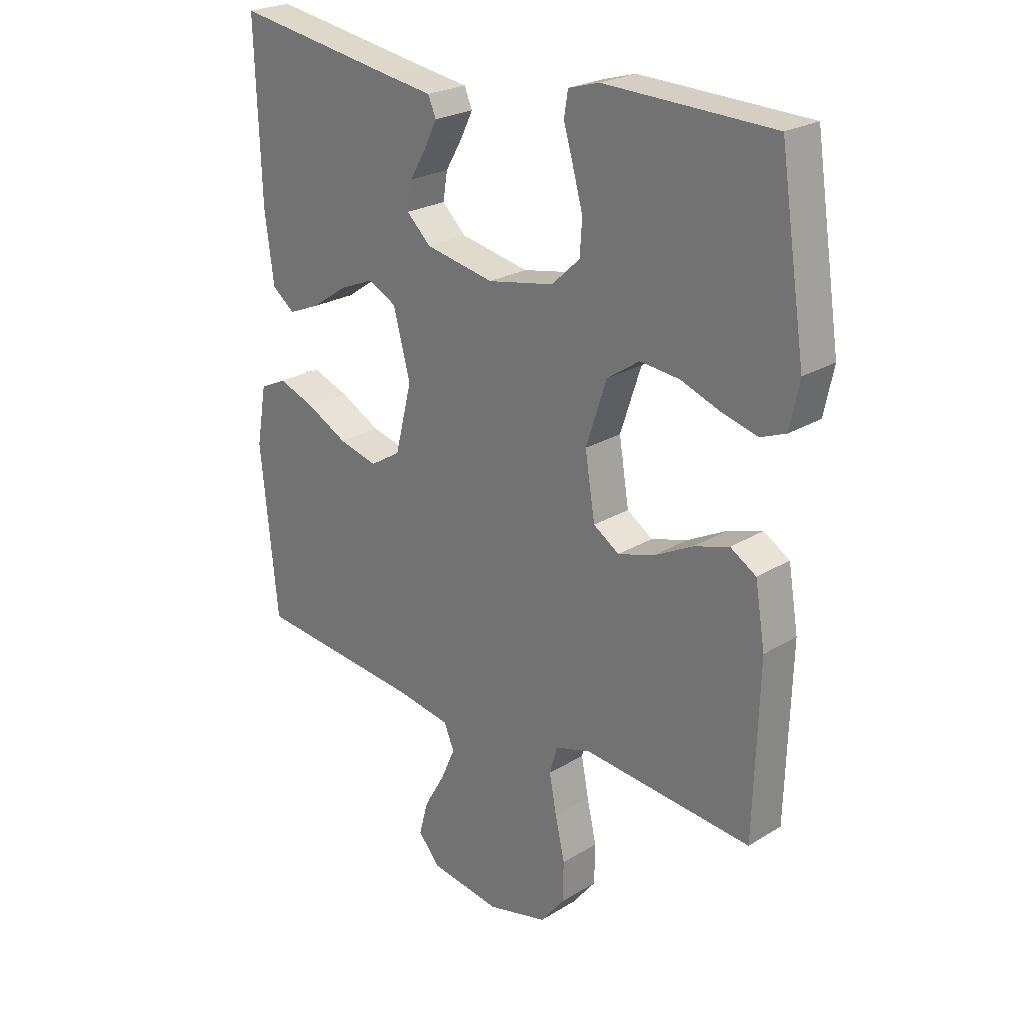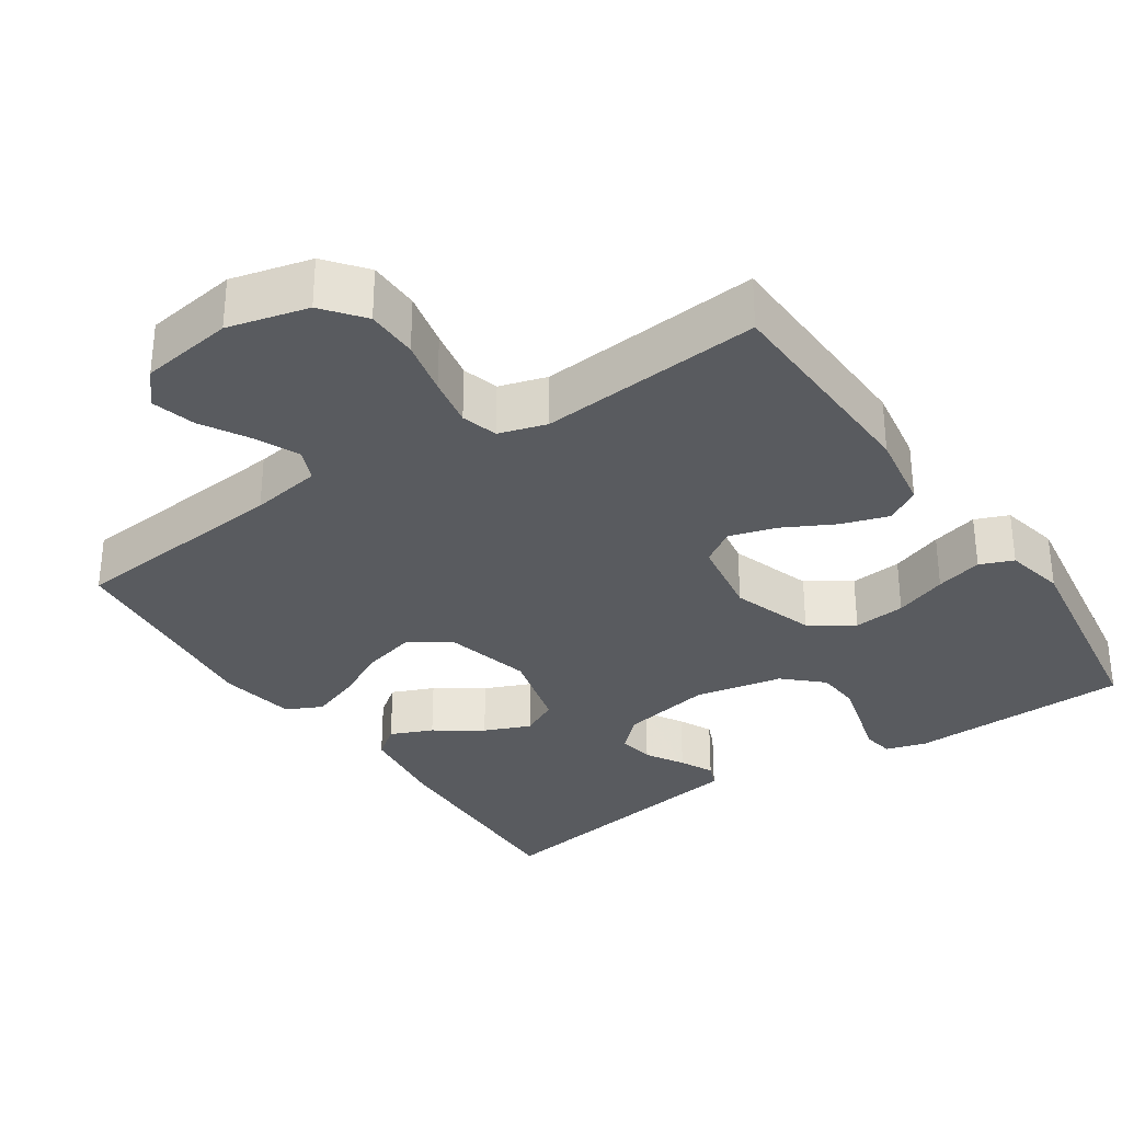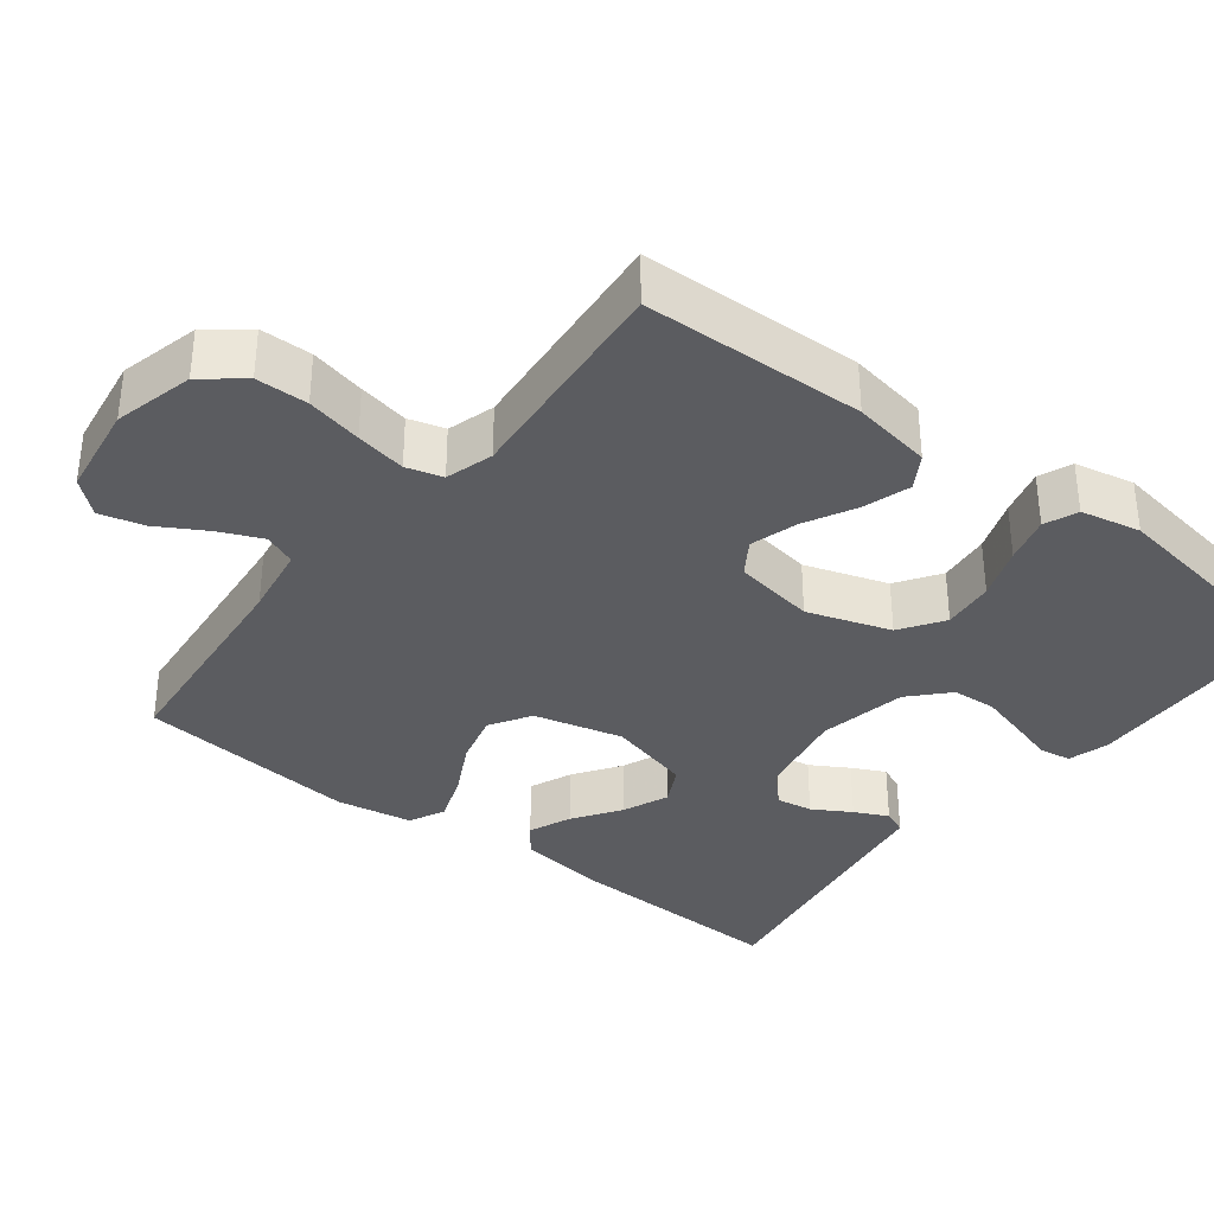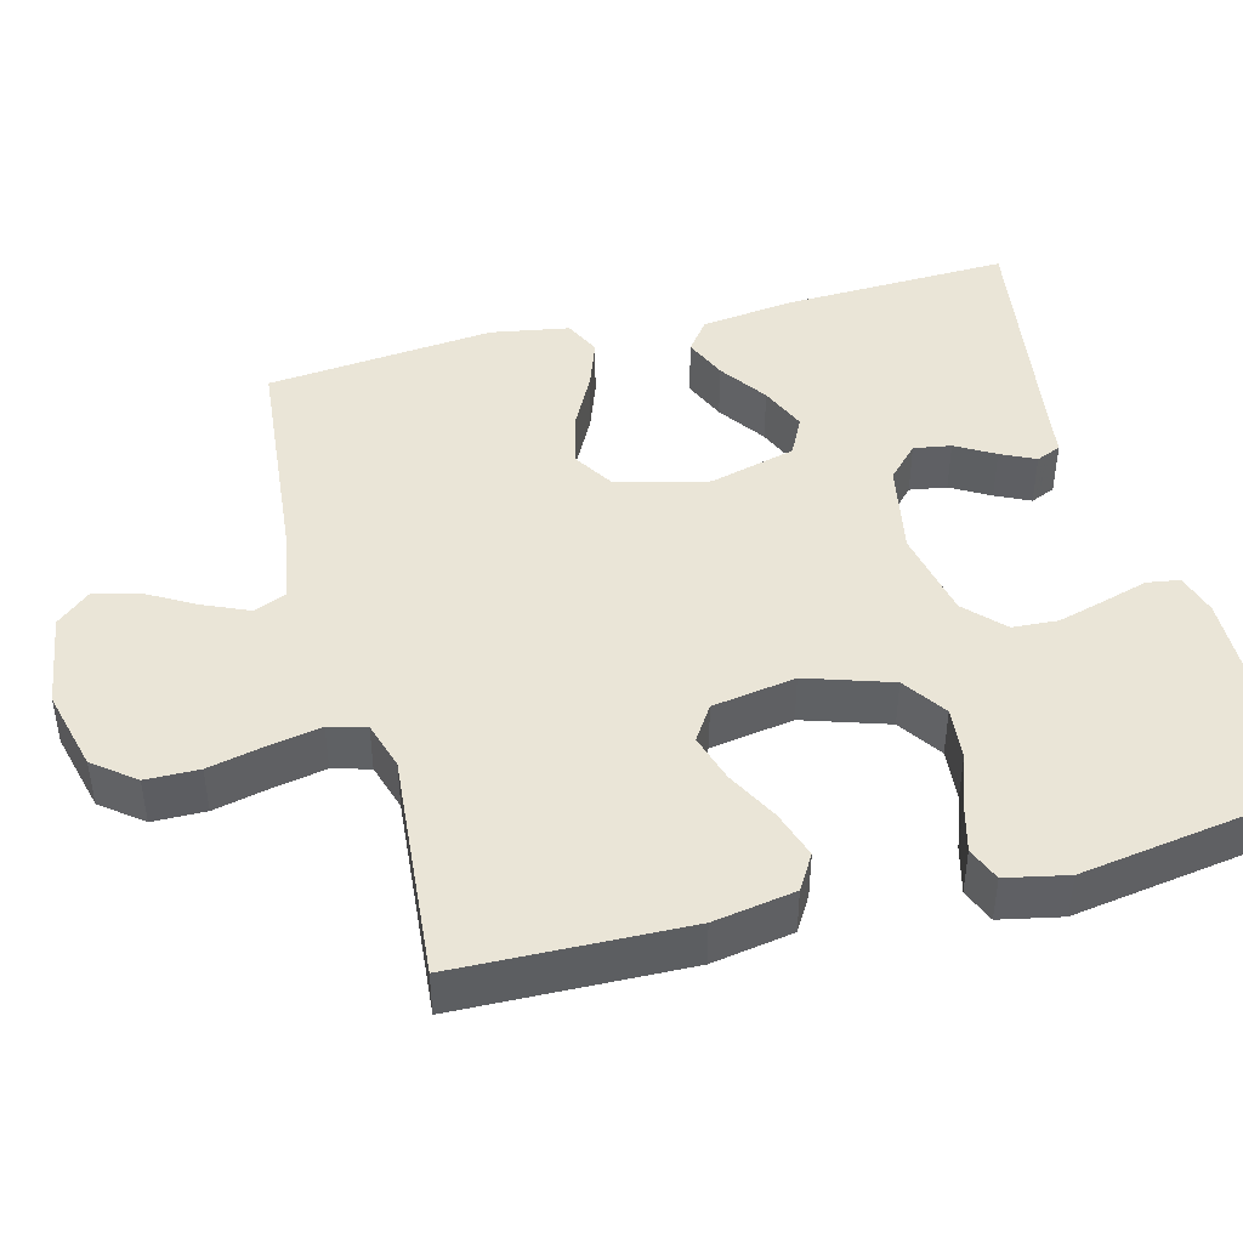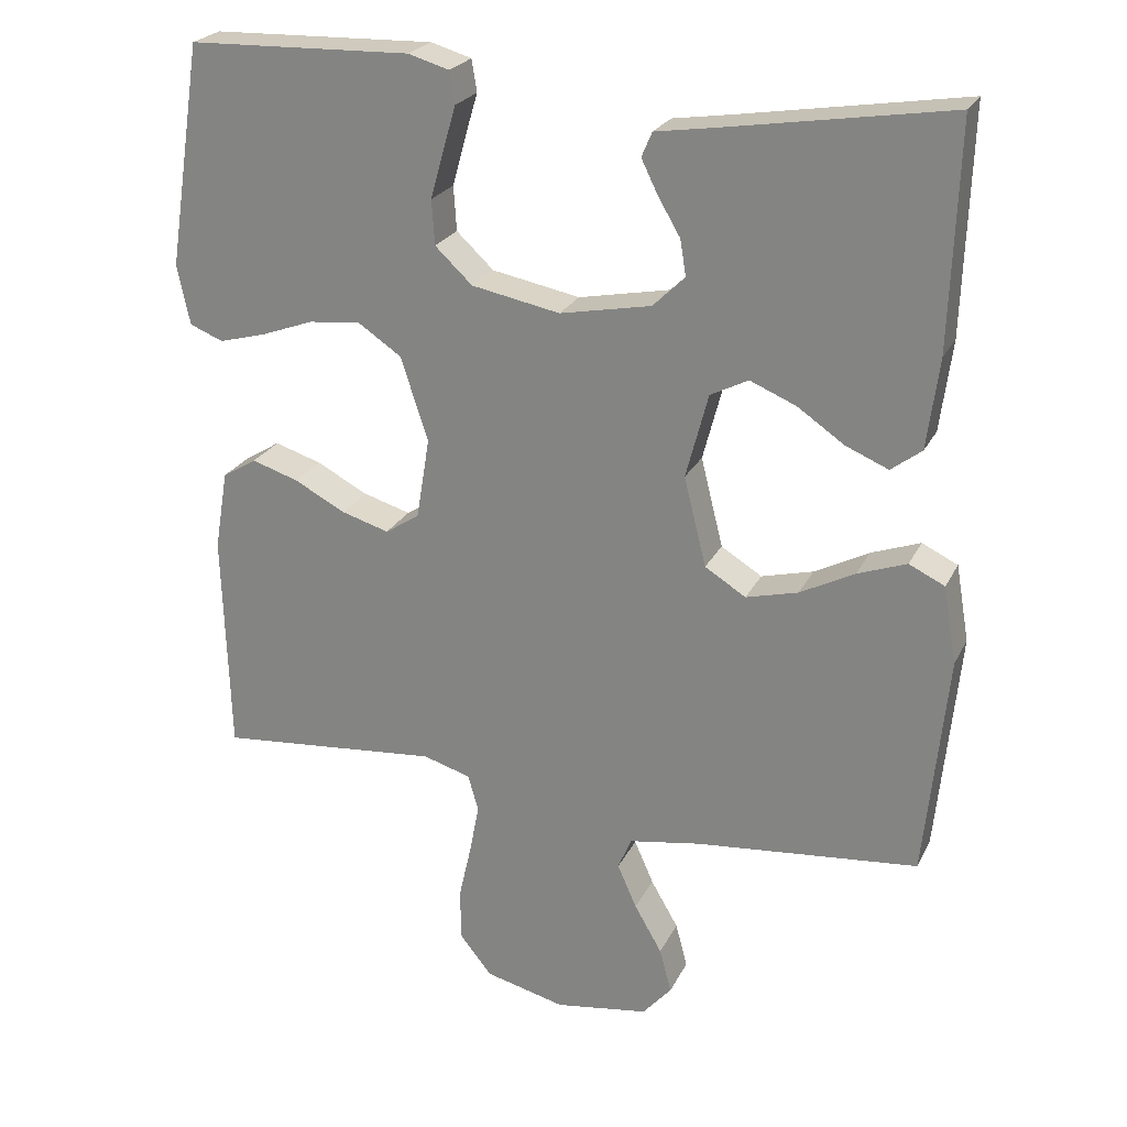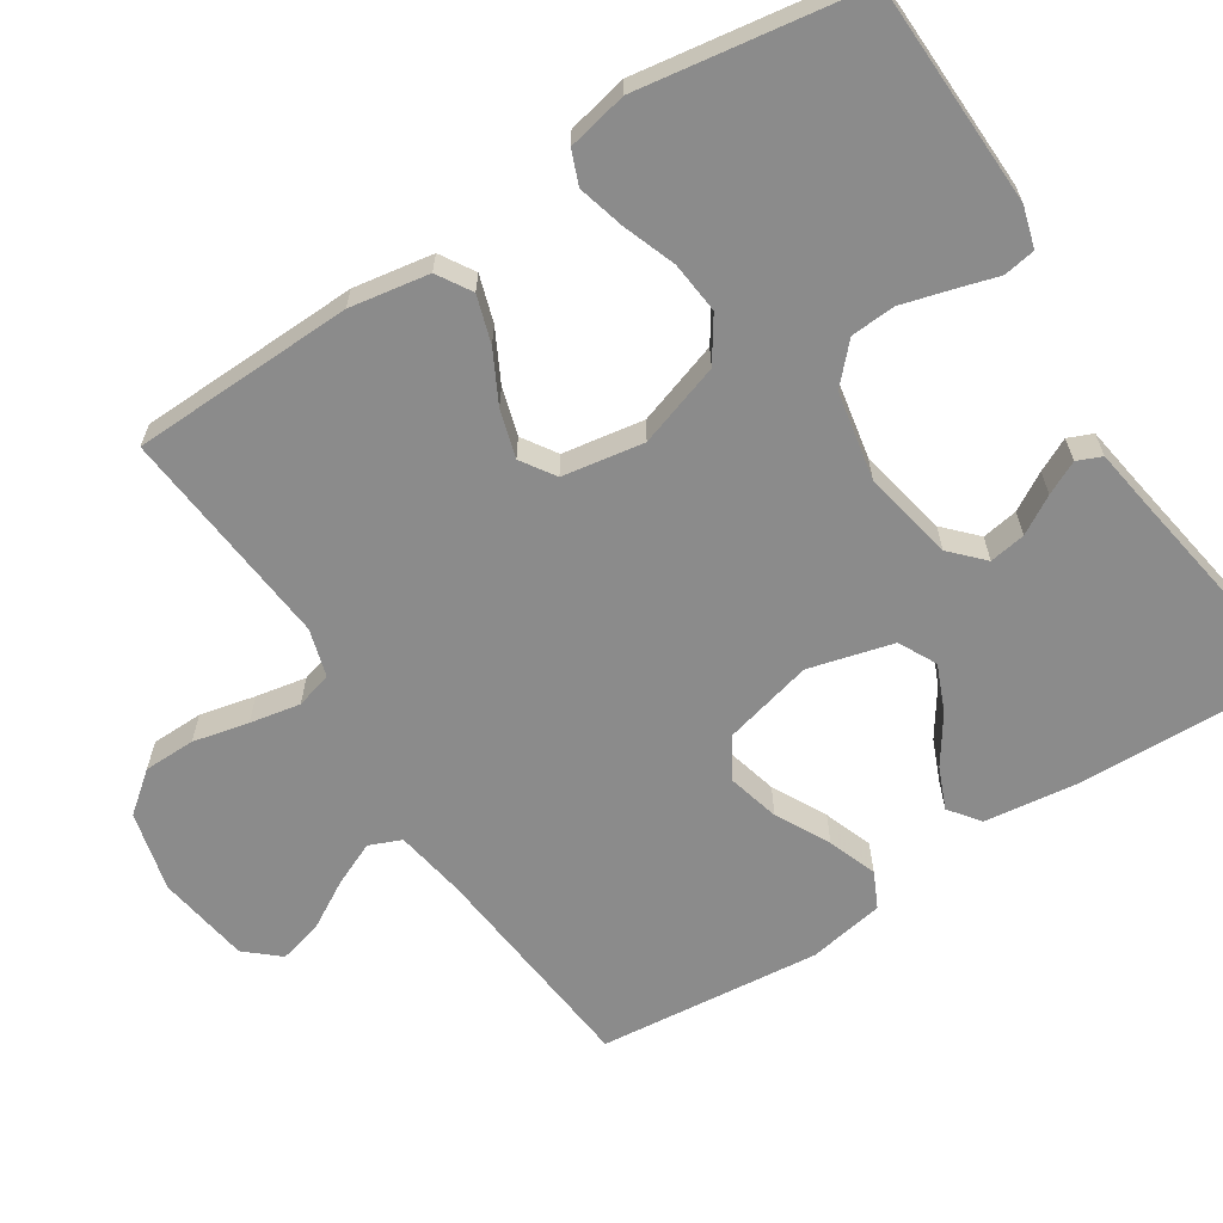
<metadata>
{"format":"obj","ext":"obj","renderer":"f3d","projection":"perspective","resolution":1024,"background":"white","views":[{"elev":24.0,"azim":-135.3,"up":"+Z"},{"elev":-32.0,"azim":-146.0,"up":"+Y"},{"elev":-35.2,"azim":-127.8,"up":"+Y"},{"elev":44.2,"azim":-104.8,"up":"+Y"},{"elev":23.9,"azim":21.0,"up":"+Z"},{"elev":-63.9,"azim":-57.2,"up":"+Y"}]}
</metadata>
<code>
v 0.5 0.07 -0.5
v 0.2 0.07 -0.529
v 0.104 0.07 -0.545
v 0.086 0.07 -0.588
v 0.112 0.07 -0.647
v 0.149 0.07 -0.711
v 0.165 0.07 -0.771
v 0.126 0.07 -0.816
v 0 0.07 -0.835
v -0.108 0.07 -0.808
v -0.151 0.07 -0.754
v -0.152 0.07 -0.684
v -0.135 0.07 -0.609
v -0.122 0.07 -0.541
v -0.136 0.07 -0.492
v -0.2 0.07 -0.473
v -0.5 0.07 -0.5
v -0.509 0.07 -0.2
v -0.491 0.07 -0.093
v -0.445 0.07 -0.065
v -0.382 0.07 -0.085
v -0.313 0.07 -0.121
v -0.249 0.07 -0.14
v -0.203 0.07 -0.11
v -0.185 0.07 0
v -0.222 0.07 0.112
v -0.28 0.07 0.151
v -0.35 0.07 0.144
v -0.421 0.07 0.118
v -0.484 0.07 0.101
v -0.529 0.07 0.119
v -0.546 0.07 0.2
v -0.5 0.07 0.5
v -0.2 0.07 0.509
v -0.145 0.07 0.493
v -0.138 0.07 0.45
v -0.155 0.07 0.392
v -0.173 0.07 0.327
v -0.169 0.07 0.267
v -0.119 0.07 0.22
v 0 0.07 0.197
v 0.123 0.07 0.221
v 0.166 0.07 0.262
v 0.158 0.07 0.311
v 0.128 0.07 0.362
v 0.106 0.07 0.407
v 0.12 0.07 0.44
v 0.2 0.07 0.452
v 0.5 0.07 0.5
v 0.49 0.07 0.2
v 0.474 0.07 0.078
v 0.433 0.07 0.047
v 0.376 0.07 0.071
v 0.313 0.07 0.114
v 0.251 0.07 0.14
v 0.2 0.07 0.114
v 0.17 0.07 0
v 0.2 0.07 -0.12
v 0.255 0.07 -0.154
v 0.325 0.07 -0.136
v 0.398 0.07 -0.098
v 0.464 0.07 -0.074
v 0.512 0.07 -0.097
v 0.53 0.07 -0.2
v 0.5 0 -0.5
v 0.2 0 -0.529
v 0.104 0 -0.545
v 0.086 0 -0.588
v 0.112 0 -0.647
v 0.149 0 -0.711
v 0.165 0 -0.771
v 0.126 0 -0.816
v 0 0 -0.835
v -0.108 0 -0.808
v -0.151 0 -0.754
v -0.152 0 -0.684
v -0.135 0 -0.609
v -0.122 0 -0.541
v -0.136 0 -0.492
v -0.2 0 -0.473
v -0.5 0 -0.5
v -0.509 0 -0.2
v -0.491 0 -0.093
v -0.445 0 -0.065
v -0.382 0 -0.085
v -0.313 0 -0.121
v -0.249 0 -0.14
v -0.203 0 -0.11
v -0.185 0 0
v -0.222 0 0.112
v -0.28 0 0.151
v -0.35 0 0.144
v -0.421 0 0.118
v -0.484 0 0.101
v -0.529 0 0.119
v -0.546 0 0.2
v -0.5 0 0.5
v -0.2 0 0.509
v -0.145 0 0.493
v -0.138 0 0.45
v -0.155 0 0.392
v -0.173 0 0.327
v -0.169 0 0.267
v -0.119 0 0.22
v 0 0 0.197
v 0.123 0 0.221
v 0.166 0 0.262
v 0.158 0 0.311
v 0.128 0 0.362
v 0.106 0 0.407
v 0.12 0 0.44
v 0.2 0 0.452
v 0.5 0 0.5
v 0.49 0 0.2
v 0.474 0 0.078
v 0.433 0 0.047
v 0.376 0 0.071
v 0.313 0 0.114
v 0.251 0 0.14
v 0.2 0 0.114
v 0.17 0 0
v 0.2 0 -0.12
v 0.255 0 -0.154
v 0.325 0 -0.136
v 0.398 0 -0.098
v 0.464 0 -0.074
v 0.512 0 -0.097
v 0.53 0 -0.2
f 63 64 1 2
f 60 61 62 63
f 59 60 63 2
f 58 59 2 3
f 57 58 3 4
f 51 52 53 54
f 51 54 55
f 48 49 50 51
f 48 51 55
f 44 45 46 47
f 44 47 48 55
f 34 35 36 37
f 34 37 38
f 33 34 38 39
f 28 29 30 31
f 28 31 32 33
f 19 20 21 22
f 19 22 23
f 16 17 18 19
f 15 16 19 23
f 10 11 12 13
f 10 13 14
f 9 10 14
f 8 9 14 15
f 5 6 7 8
f 4 5 8 15
f 43 44 55 56
f 42 43 56 57
f 41 42 57 4
f 28 33 39 40
f 27 28 40 41
f 26 27 41
f 25 26 41 4
f 4 15 23 24
f 4 24 25
f 66 65 128 127
f 127 126 125 124
f 66 127 124 123
f 67 66 123 122
f 68 67 122 121
f 118 117 116 115
f 119 118 115
f 115 114 113 112
f 119 115 112
f 111 110 109 108
f 119 112 111 108
f 101 100 99 98
f 102 101 98
f 103 102 98 97
f 95 94 93 92
f 97 96 95 92
f 86 85 84 83
f 87 86 83
f 83 82 81 80
f 87 83 80 79
f 77 76 75 74
f 78 77 74
f 78 74 73
f 79 78 73 72
f 72 71 70 69
f 79 72 69 68
f 120 119 108 107
f 121 120 107 106
f 68 121 106 105
f 104 103 97 92
f 105 104 92 91
f 105 91 90
f 68 105 90 89
f 88 87 79 68
f 89 88 68
f 1 65 66 2
f 2 66 67 3
f 3 67 68 4
f 4 68 69 5
f 5 69 70 6
f 6 70 71 7
f 7 71 72 8
f 8 72 73 9
f 9 73 74 10
f 10 74 75 11
f 11 75 76 12
f 12 76 77 13
f 13 77 78 14
f 14 78 79 15
f 15 79 80 16
f 16 80 81 17
f 17 81 82 18
f 18 82 83 19
f 19 83 84 20
f 20 84 85 21
f 21 85 86 22
f 22 86 87 23
f 23 87 88 24
f 24 88 89 25
f 25 89 90 26
f 26 90 91 27
f 27 91 92 28
f 28 92 93 29
f 29 93 94 30
f 30 94 95 31
f 31 95 96 32
f 32 96 97 33
f 33 97 98 34
f 34 98 99 35
f 35 99 100 36
f 36 100 101 37
f 37 101 102 38
f 38 102 103 39
f 39 103 104 40
f 40 104 105 41
f 41 105 106 42
f 42 106 107 43
f 43 107 108 44
f 44 108 109 45
f 45 109 110 46
f 46 110 111 47
f 47 111 112 48
f 48 112 113 49
f 49 113 114 50
f 50 114 115 51
f 51 115 116 52
f 52 116 117 53
f 53 117 118 54
f 54 118 119 55
f 55 119 120 56
f 56 120 121 57
f 57 121 122 58
f 58 122 123 59
f 59 123 124 60
f 60 124 125 61
f 61 125 126 62
f 62 126 127 63
f 63 127 128 64
f 64 128 65 1

</code>
